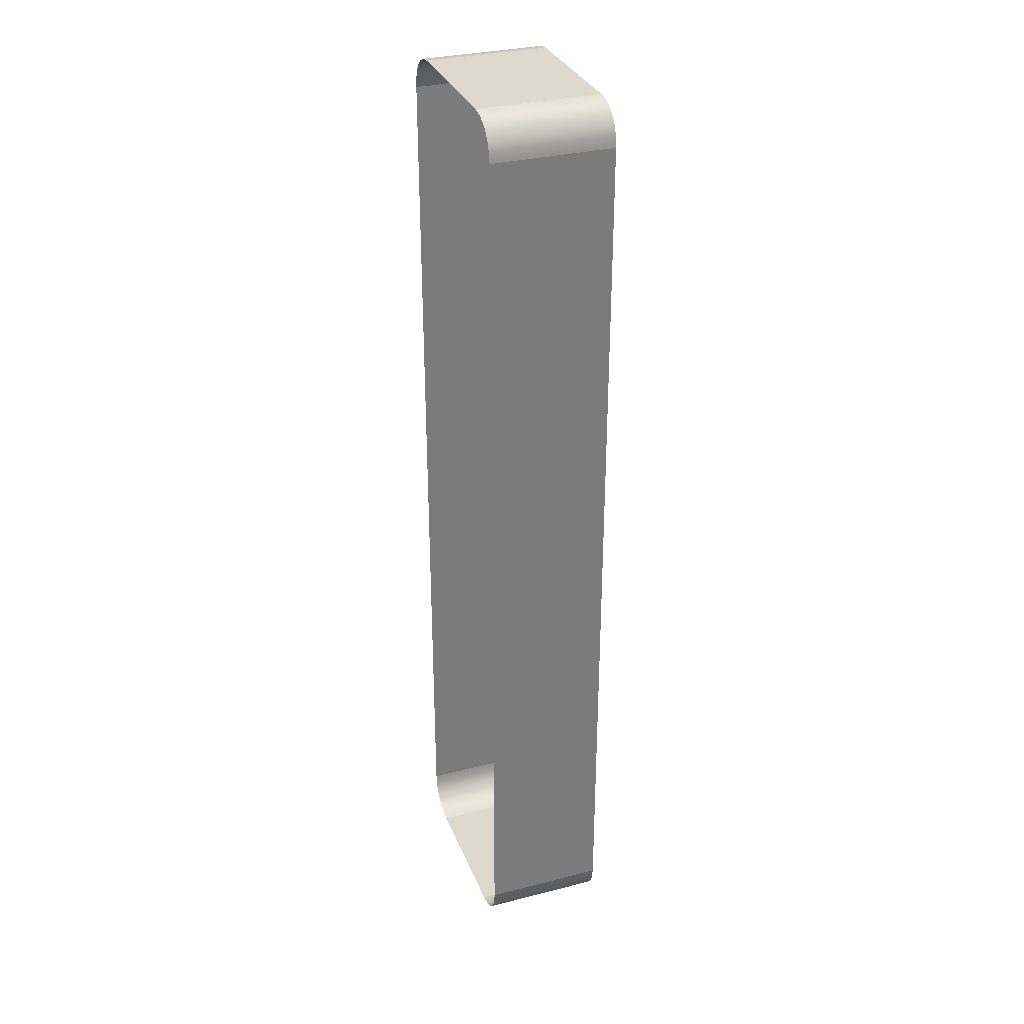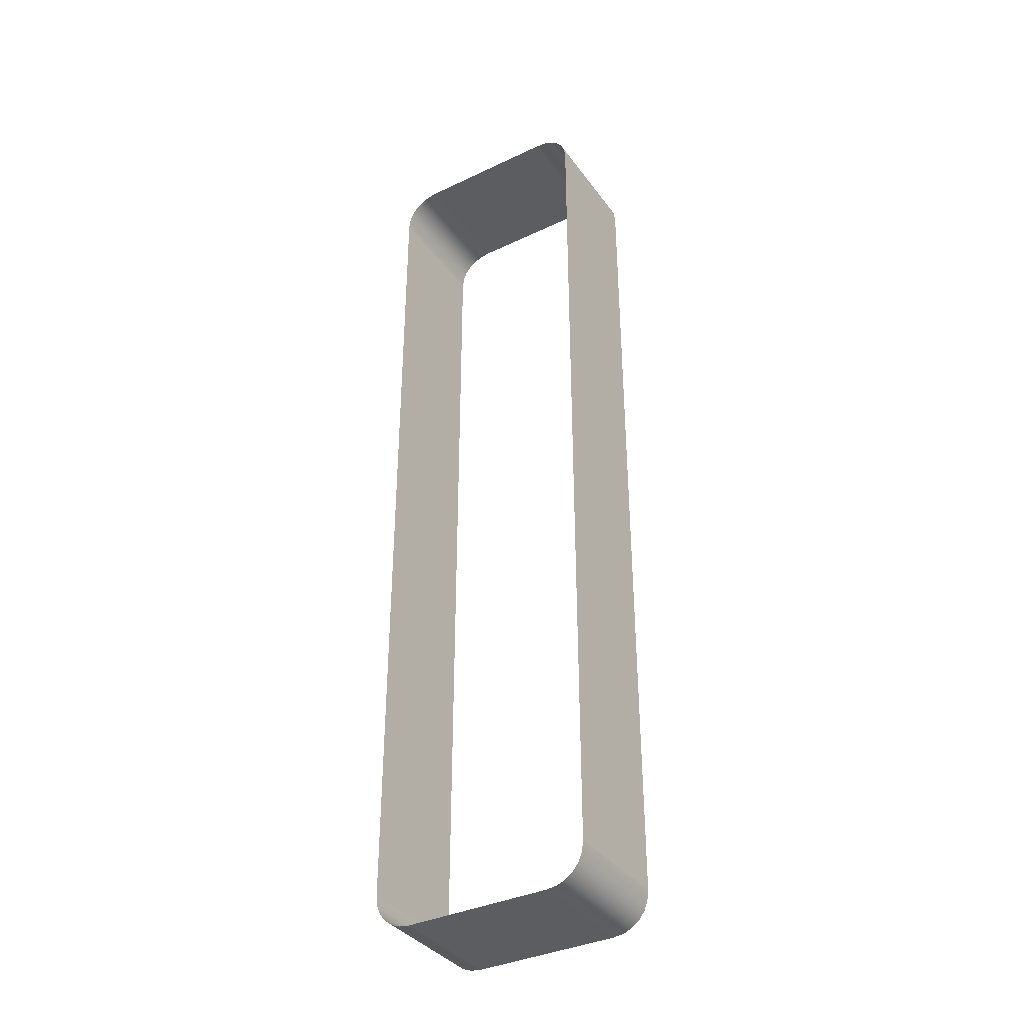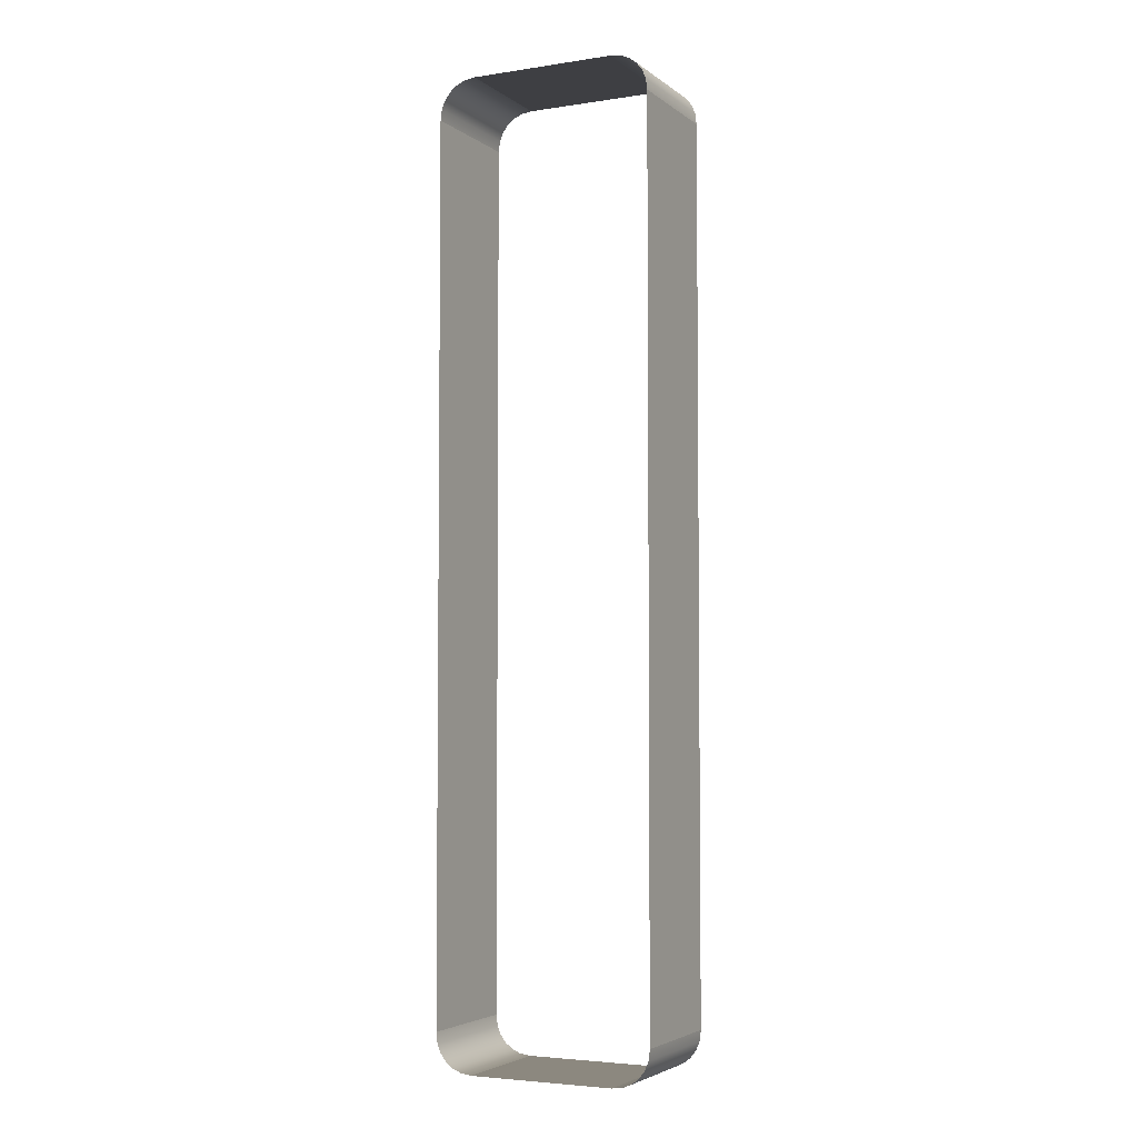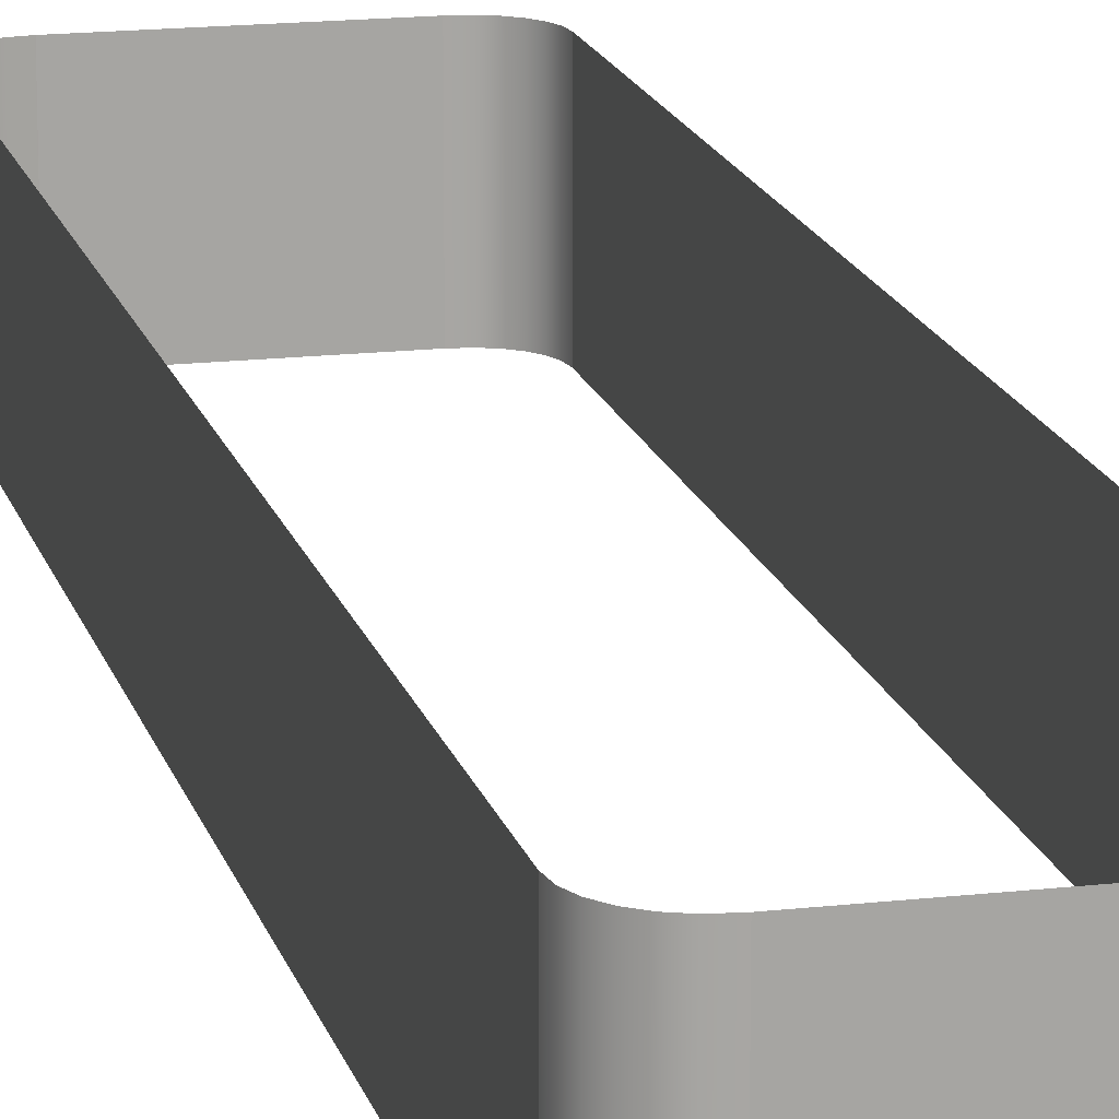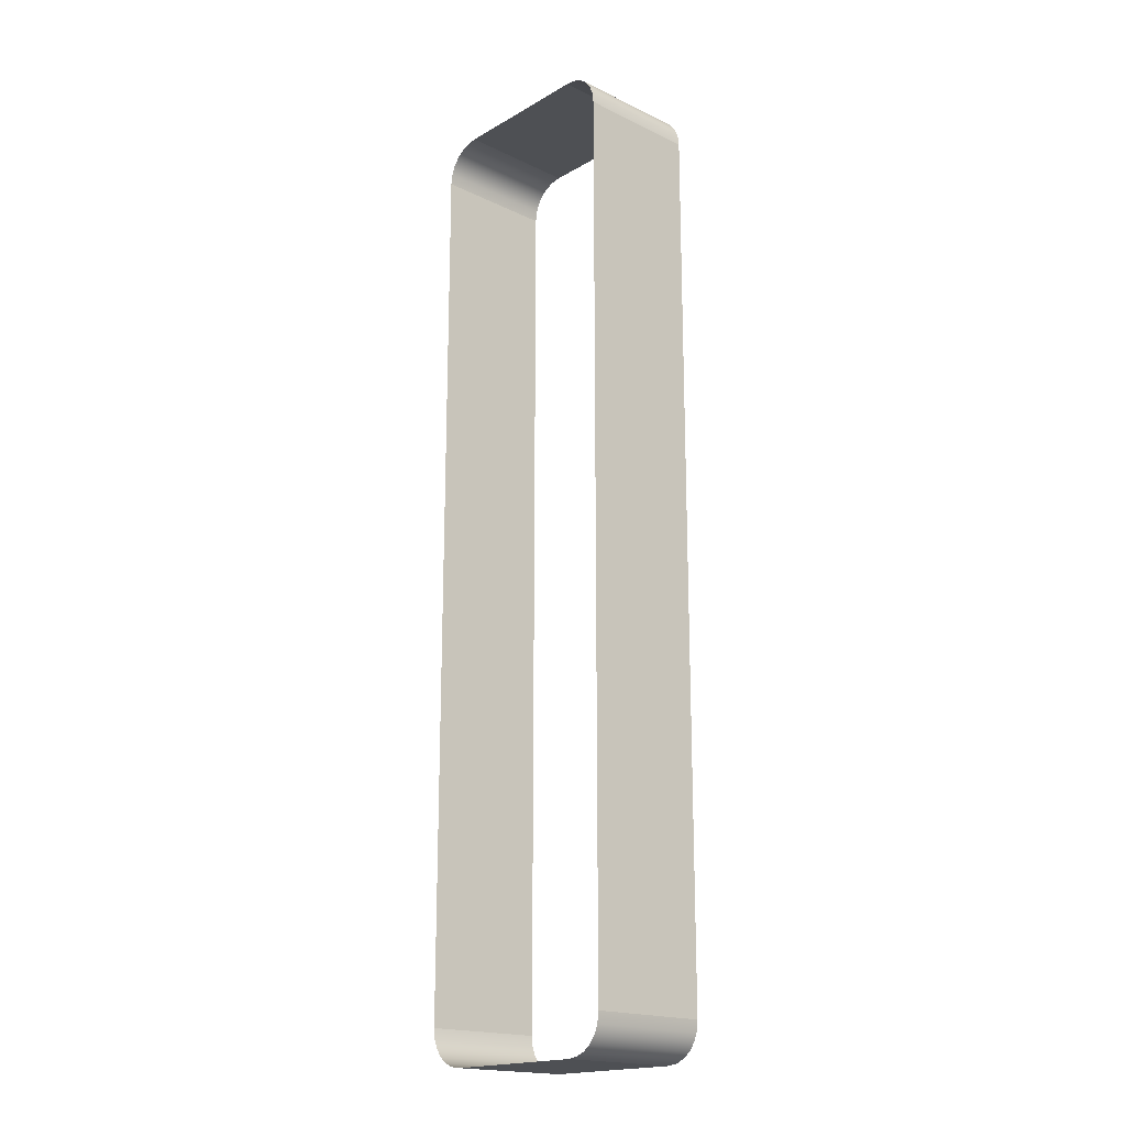
<metadata>
{"format":"obj","ext":"obj","renderer":"f3d","projection":"perspective","resolution":1024,"background":"white","views":[{"elev":32.0,"azim":70.4,"up":"+Z"},{"elev":-36.7,"azim":-148.4,"up":"+Z"},{"elev":-4.2,"azim":26.0,"up":"+Z"},{"elev":16.1,"azim":166.5,"up":"+Y"},{"elev":-18.5,"azim":-132.5,"up":"+Z"}]}
</metadata>
<code>
o /material_0#ID20
v 0.09652 -0.01977 -0.5783
v 0.2495 -0.01977 -0.5783
v 0.09652 -0.1474 -0.5783
v 0.2495 -0.1474 -0.5783
v 0.09652 -0.1474 -0.5783
v 0.2495 -0.01977 -0.5783
v 0.085 -0.01977 -0.5768
v 0.09652 -0.01977 -0.5783
v 0.085 -0.1474 -0.5768
v 0.09652 -0.1474 -0.5783
v 0.085 -0.1474 -0.5768
v 0.09652 -0.01977 -0.5783
v 0.07582 -0.01977 -0.573
v 0.085 -0.01977 -0.5768
v 0.07582 -0.1474 -0.573
v 0.085 -0.1474 -0.5768
v 0.07582 -0.1474 -0.573
v 0.085 -0.01977 -0.5768
v 0.06794 -0.01977 -0.5669
v 0.07582 -0.01977 -0.573
v 0.06794 -0.1474 -0.5669
v 0.07582 -0.1474 -0.573
v 0.06794 -0.1474 -0.5669
v 0.07582 -0.01977 -0.573
v 0.06794 -0.01977 -0.5669
v 0.06794 -0.1474 -0.5669
v 0.06189 -0.01977 -0.559
v 0.06189 -0.1474 -0.559
v 0.06189 -0.01977 -0.559
v 0.06794 -0.1474 -0.5669
v 0.06189 -0.01977 -0.559
v 0.06189 -0.1474 -0.559
v 0.05809 -0.01977 -0.5499
v 0.05809 -0.1474 -0.5499
v 0.05809 -0.01977 -0.5499
v 0.06189 -0.1474 -0.559
v 0.05809 -0.01977 -0.5499
v 0.05809 -0.1474 -0.5499
v 0.05657 -0.01977 -0.5383
v 0.05657 -0.1474 -0.5383
v 0.05657 -0.01977 -0.5383
v 0.05809 -0.1474 -0.5499
v 0.05657 -0.01977 -0.5383
v 0.05657 -0.1474 -0.5383
v 0.05657 -0.01977 0.3898
v 0.05657 -0.1474 0.3898
v 0.05657 -0.01977 0.3898
v 0.05657 -0.1474 -0.5383
v 0.05657 -0.01977 0.3898
v 0.05657 -0.1474 0.3898
v 0.05809 -0.01977 0.4013
v 0.05809 -0.1474 0.4013
v 0.05809 -0.01977 0.4013
v 0.05657 -0.1474 0.3898
v 0.05809 -0.01977 0.4013
v 0.05809 -0.1474 0.4013
v 0.06189 -0.01977 0.4105
v 0.06189 -0.1474 0.4105
v 0.06189 -0.01977 0.4105
v 0.05809 -0.1474 0.4013
v 0.06189 -0.01977 0.4105
v 0.06189 -0.1474 0.4105
v 0.06794 -0.01977 0.4184
v 0.06794 -0.1474 0.4184
v 0.06794 -0.01977 0.4184
v 0.06189 -0.1474 0.4105
v 0.06794 -0.01977 0.4184
v 0.06794 -0.1474 0.4184
v 0.07582 -0.01977 0.4244
v 0.07582 -0.1474 0.4244
v 0.07582 -0.01977 0.4244
v 0.06794 -0.1474 0.4184
v 0.07582 -0.01977 0.4244
v 0.07582 -0.1474 0.4244
v 0.085 -0.01977 0.4282
v 0.085 -0.1474 0.4282
v 0.085 -0.01977 0.4282
v 0.07582 -0.1474 0.4244
v 0.085 -0.01977 0.4282
v 0.085 -0.1474 0.4282
v 0.09652 -0.01977 0.4297
v 0.09652 -0.1474 0.4297
v 0.09652 -0.01977 0.4297
v 0.085 -0.1474 0.4282
v 0.09652 -0.01977 0.4297
v 0.09652 -0.1474 0.4297
v 0.2495 -0.01977 0.4297
v 0.2495 -0.1474 0.4297
v 0.2495 -0.01977 0.4297
v 0.09652 -0.1474 0.4297
v 0.2495 -0.01977 0.4297
v 0.2495 -0.1474 0.4297
v 0.261 -0.01977 0.4282
v 0.261 -0.1474 0.4282
v 0.261 -0.01977 0.4282
v 0.2495 -0.1474 0.4297
v 0.261 -0.01977 0.4282
v 0.261 -0.1474 0.4282
v 0.2702 -0.01977 0.4244
v 0.2702 -0.1474 0.4244
v 0.2702 -0.01977 0.4244
v 0.261 -0.1474 0.4282
v 0.2702 -0.01977 0.4244
v 0.2702 -0.1474 0.4244
v 0.2781 -0.01977 0.4184
v 0.2781 -0.1474 0.4184
v 0.2781 -0.01977 0.4184
v 0.2702 -0.1474 0.4244
v 0.2841 -0.1474 0.4105
v 0.2841 -0.01977 0.4105
v 0.2781 -0.1474 0.4184
v 0.2781 -0.01977 0.4184
v 0.2781 -0.1474 0.4184
v 0.2841 -0.01977 0.4105
v 0.2879 -0.1474 0.4013
v 0.2879 -0.01977 0.4013
v 0.2841 -0.1474 0.4105
v 0.2841 -0.01977 0.4105
v 0.2841 -0.1474 0.4105
v 0.2879 -0.01977 0.4013
v 0.2894 -0.1474 0.3898
v 0.2894 -0.01977 0.3898
v 0.2879 -0.1474 0.4013
v 0.2879 -0.01977 0.4013
v 0.2879 -0.1474 0.4013
v 0.2894 -0.01977 0.3898
v 0.2894 -0.1474 -0.5383
v 0.2894 -0.01977 -0.5383
v 0.2894 -0.1474 0.3898
v 0.2894 -0.01977 0.3898
v 0.2894 -0.1474 0.3898
v 0.2894 -0.01977 -0.5383
v 0.2879 -0.1474 -0.5499
v 0.2879 -0.01977 -0.5499
v 0.2894 -0.1474 -0.5383
v 0.2894 -0.01977 -0.5383
v 0.2894 -0.1474 -0.5383
v 0.2879 -0.01977 -0.5499
v 0.2841 -0.1474 -0.559
v 0.2841 -0.01977 -0.559
v 0.2879 -0.1474 -0.5499
v 0.2879 -0.01977 -0.5499
v 0.2879 -0.1474 -0.5499
v 0.2841 -0.01977 -0.559
v 0.2781 -0.1474 -0.5669
v 0.2781 -0.01977 -0.5669
v 0.2841 -0.1474 -0.559
v 0.2841 -0.01977 -0.559
v 0.2841 -0.1474 -0.559
v 0.2781 -0.01977 -0.5669
v 0.2702 -0.01977 -0.573
v 0.2781 -0.01977 -0.5669
v 0.2702 -0.1474 -0.573
v 0.2781 -0.1474 -0.5669
v 0.2702 -0.1474 -0.573
v 0.2781 -0.01977 -0.5669
v 0.261 -0.01977 -0.5768
v 0.2702 -0.01977 -0.573
v 0.261 -0.1474 -0.5768
v 0.2702 -0.1474 -0.573
v 0.261 -0.1474 -0.5768
v 0.2702 -0.01977 -0.573
v 0.2495 -0.01977 -0.5783
v 0.261 -0.01977 -0.5768
v 0.2495 -0.1474 -0.5783
v 0.261 -0.1474 -0.5768
v 0.2495 -0.1474 -0.5783
v 0.261 -0.01977 -0.5768
v 0.2495 -0.01977 -0.5783
v 0.09652 -0.1474 -0.5783
v 0.2495 -0.1474 -0.5783
v 0.09652 -0.1474 -0.5783
v 0.2495 -0.01977 -0.5783
v 0.09652 -0.01977 -0.5783
v 0.09652 -0.01977 -0.5783
v 0.085 -0.1474 -0.5768
v 0.09652 -0.1474 -0.5783
v 0.085 -0.1474 -0.5768
v 0.09652 -0.01977 -0.5783
v 0.085 -0.01977 -0.5768
v 0.085 -0.01977 -0.5768
v 0.07582 -0.1474 -0.573
v 0.085 -0.1474 -0.5768
v 0.07582 -0.1474 -0.573
v 0.085 -0.01977 -0.5768
v 0.07582 -0.01977 -0.573
v 0.07582 -0.01977 -0.573
v 0.06794 -0.1474 -0.5669
v 0.07582 -0.1474 -0.573
v 0.06794 -0.1474 -0.5669
v 0.07582 -0.01977 -0.573
v 0.06794 -0.01977 -0.5669
v 0.06794 -0.1474 -0.5669
v 0.06189 -0.01977 -0.559
v 0.06189 -0.1474 -0.559
v 0.06189 -0.01977 -0.559
v 0.06794 -0.1474 -0.5669
v 0.06794 -0.01977 -0.5669
v 0.06189 -0.1474 -0.559
v 0.05809 -0.01977 -0.5499
v 0.05809 -0.1474 -0.5499
v 0.05809 -0.01977 -0.5499
v 0.06189 -0.1474 -0.559
v 0.06189 -0.01977 -0.559
v 0.05809 -0.1474 -0.5499
v 0.05657 -0.01977 -0.5383
v 0.05657 -0.1474 -0.5383
v 0.05657 -0.01977 -0.5383
v 0.05809 -0.1474 -0.5499
v 0.05809 -0.01977 -0.5499
v 0.05657 -0.1474 -0.5383
v 0.05657 -0.01977 0.3898
v 0.05657 -0.1474 0.3898
v 0.05657 -0.01977 0.3898
v 0.05657 -0.1474 -0.5383
v 0.05657 -0.01977 -0.5383
v 0.05657 -0.1474 0.3898
v 0.05809 -0.01977 0.4013
v 0.05809 -0.1474 0.4013
v 0.05809 -0.01977 0.4013
v 0.05657 -0.1474 0.3898
v 0.05657 -0.01977 0.3898
v 0.05809 -0.1474 0.4013
v 0.06189 -0.01977 0.4105
v 0.06189 -0.1474 0.4105
v 0.06189 -0.01977 0.4105
v 0.05809 -0.1474 0.4013
v 0.05809 -0.01977 0.4013
v 0.06189 -0.1474 0.4105
v 0.06794 -0.01977 0.4184
v 0.06794 -0.1474 0.4184
v 0.06794 -0.01977 0.4184
v 0.06189 -0.1474 0.4105
v 0.06189 -0.01977 0.4105
v 0.06794 -0.1474 0.4184
v 0.07582 -0.01977 0.4244
v 0.07582 -0.1474 0.4244
v 0.07582 -0.01977 0.4244
v 0.06794 -0.1474 0.4184
v 0.06794 -0.01977 0.4184
v 0.07582 -0.1474 0.4244
v 0.085 -0.01977 0.4282
v 0.085 -0.1474 0.4282
v 0.085 -0.01977 0.4282
v 0.07582 -0.1474 0.4244
v 0.07582 -0.01977 0.4244
v 0.085 -0.1474 0.4282
v 0.09652 -0.01977 0.4297
v 0.09652 -0.1474 0.4297
v 0.09652 -0.01977 0.4297
v 0.085 -0.1474 0.4282
v 0.085 -0.01977 0.4282
v 0.09652 -0.1474 0.4297
v 0.2495 -0.01977 0.4297
v 0.2495 -0.1474 0.4297
v 0.2495 -0.01977 0.4297
v 0.09652 -0.1474 0.4297
v 0.09652 -0.01977 0.4297
v 0.2495 -0.1474 0.4297
v 0.261 -0.01977 0.4282
v 0.261 -0.1474 0.4282
v 0.261 -0.01977 0.4282
v 0.2495 -0.1474 0.4297
v 0.2495 -0.01977 0.4297
v 0.261 -0.1474 0.4282
v 0.2702 -0.01977 0.4244
v 0.2702 -0.1474 0.4244
v 0.2702 -0.01977 0.4244
v 0.261 -0.1474 0.4282
v 0.261 -0.01977 0.4282
v 0.2702 -0.1474 0.4244
v 0.2781 -0.01977 0.4184
v 0.2781 -0.1474 0.4184
v 0.2781 -0.01977 0.4184
v 0.2702 -0.1474 0.4244
v 0.2702 -0.01977 0.4244
v 0.2841 -0.01977 0.4105
v 0.2781 -0.1474 0.4184
v 0.2781 -0.01977 0.4184
v 0.2781 -0.1474 0.4184
v 0.2841 -0.01977 0.4105
v 0.2841 -0.1474 0.4105
v 0.2879 -0.01977 0.4013
v 0.2841 -0.1474 0.4105
v 0.2841 -0.01977 0.4105
v 0.2841 -0.1474 0.4105
v 0.2879 -0.01977 0.4013
v 0.2879 -0.1474 0.4013
v 0.2894 -0.01977 0.3898
v 0.2879 -0.1474 0.4013
v 0.2879 -0.01977 0.4013
v 0.2879 -0.1474 0.4013
v 0.2894 -0.01977 0.3898
v 0.2894 -0.1474 0.3898
v 0.2894 -0.01977 -0.5383
v 0.2894 -0.1474 0.3898
v 0.2894 -0.01977 0.3898
v 0.2894 -0.1474 0.3898
v 0.2894 -0.01977 -0.5383
v 0.2894 -0.1474 -0.5383
v 0.2879 -0.01977 -0.5499
v 0.2894 -0.1474 -0.5383
v 0.2894 -0.01977 -0.5383
v 0.2894 -0.1474 -0.5383
v 0.2879 -0.01977 -0.5499
v 0.2879 -0.1474 -0.5499
v 0.2841 -0.01977 -0.559
v 0.2879 -0.1474 -0.5499
v 0.2879 -0.01977 -0.5499
v 0.2879 -0.1474 -0.5499
v 0.2841 -0.01977 -0.559
v 0.2841 -0.1474 -0.559
v 0.2781 -0.01977 -0.5669
v 0.2841 -0.1474 -0.559
v 0.2841 -0.01977 -0.559
v 0.2841 -0.1474 -0.559
v 0.2781 -0.01977 -0.5669
v 0.2781 -0.1474 -0.5669
v 0.2781 -0.01977 -0.5669
v 0.2702 -0.1474 -0.573
v 0.2781 -0.1474 -0.5669
v 0.2702 -0.1474 -0.573
v 0.2781 -0.01977 -0.5669
v 0.2702 -0.01977 -0.573
v 0.2702 -0.01977 -0.573
v 0.261 -0.1474 -0.5768
v 0.2702 -0.1474 -0.573
v 0.261 -0.1474 -0.5768
v 0.2702 -0.01977 -0.573
v 0.261 -0.01977 -0.5768
v 0.261 -0.01977 -0.5768
v 0.2495 -0.1474 -0.5783
v 0.261 -0.1474 -0.5768
v 0.2495 -0.1474 -0.5783
v 0.261 -0.01977 -0.5768
v 0.2495 -0.01977 -0.5783
f 169 170 171
f 172 173 174
f 175 176 177
f 178 179 180
f 181 182 183
f 184 185 186
f 187 188 189
f 190 191 192
f 193 194 195
f 196 197 198
f 199 200 201
f 202 203 204
f 205 206 207
f 208 209 210
f 211 212 213
f 214 215 216
f 217 218 219
f 220 221 222
f 223 224 225
f 226 227 228
f 229 230 231
f 232 233 234
f 235 236 237
f 238 239 240
f 241 242 243
f 244 245 246
f 247 248 249
f 250 251 252
f 253 254 255
f 256 257 258
f 259 260 261
f 262 263 264
f 265 266 267
f 268 269 270
f 271 272 273
f 274 275 276
f 277 278 279
f 280 281 282
f 283 284 285
f 286 287 288
f 289 290 291
f 292 293 294
f 295 296 297
f 298 299 300
f 301 302 303
f 304 305 306
f 307 308 309
f 310 311 312
f 313 314 315
f 316 317 318
f 319 320 321
f 322 323 324
f 325 326 327
f 328 329 330
f 331 332 333
f 334 335 336
f 1 2 3
f 4 5 6
f 7 8 9
f 10 11 12
f 13 14 15
f 16 17 18
f 19 20 21
f 22 23 24
f 25 26 27
f 28 29 30
f 31 32 33
f 34 35 36
f 37 38 39
f 40 41 42
f 43 44 45
f 46 47 48
f 49 50 51
f 52 53 54
f 55 56 57
f 58 59 60
f 61 62 63
f 64 65 66
f 67 68 69
f 70 71 72
f 73 74 75
f 76 77 78
f 79 80 81
f 82 83 84
f 85 86 87
f 88 89 90
f 91 92 93
f 94 95 96
f 97 98 99
f 100 101 102
f 103 104 105
f 106 107 108
f 109 110 111
f 112 113 114
f 115 116 117
f 118 119 120
f 121 122 123
f 124 125 126
f 127 128 129
f 130 131 132
f 133 134 135
f 136 137 138
f 139 140 141
f 142 143 144
f 145 146 147
f 148 149 150
f 151 152 153
f 154 155 156
f 157 158 159
f 160 161 162
f 163 164 165
f 166 167 168

</code>
